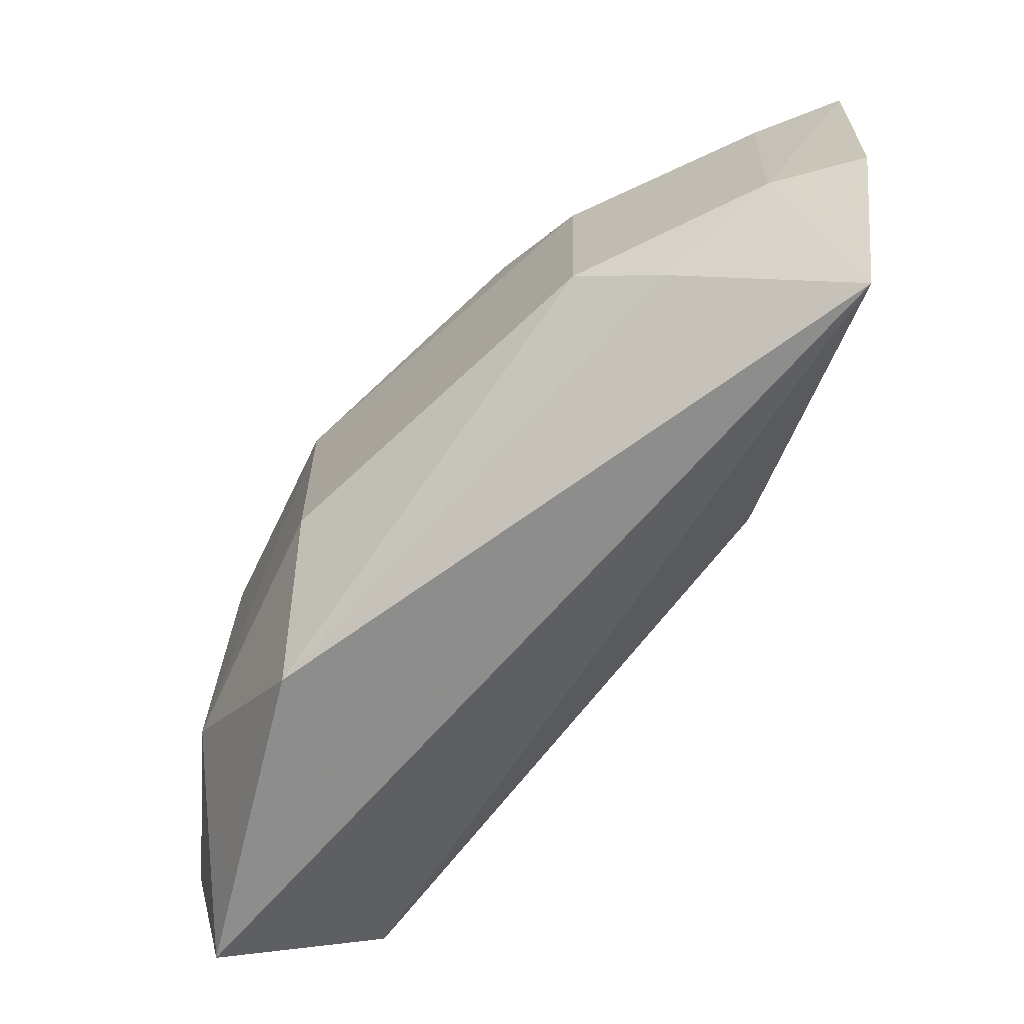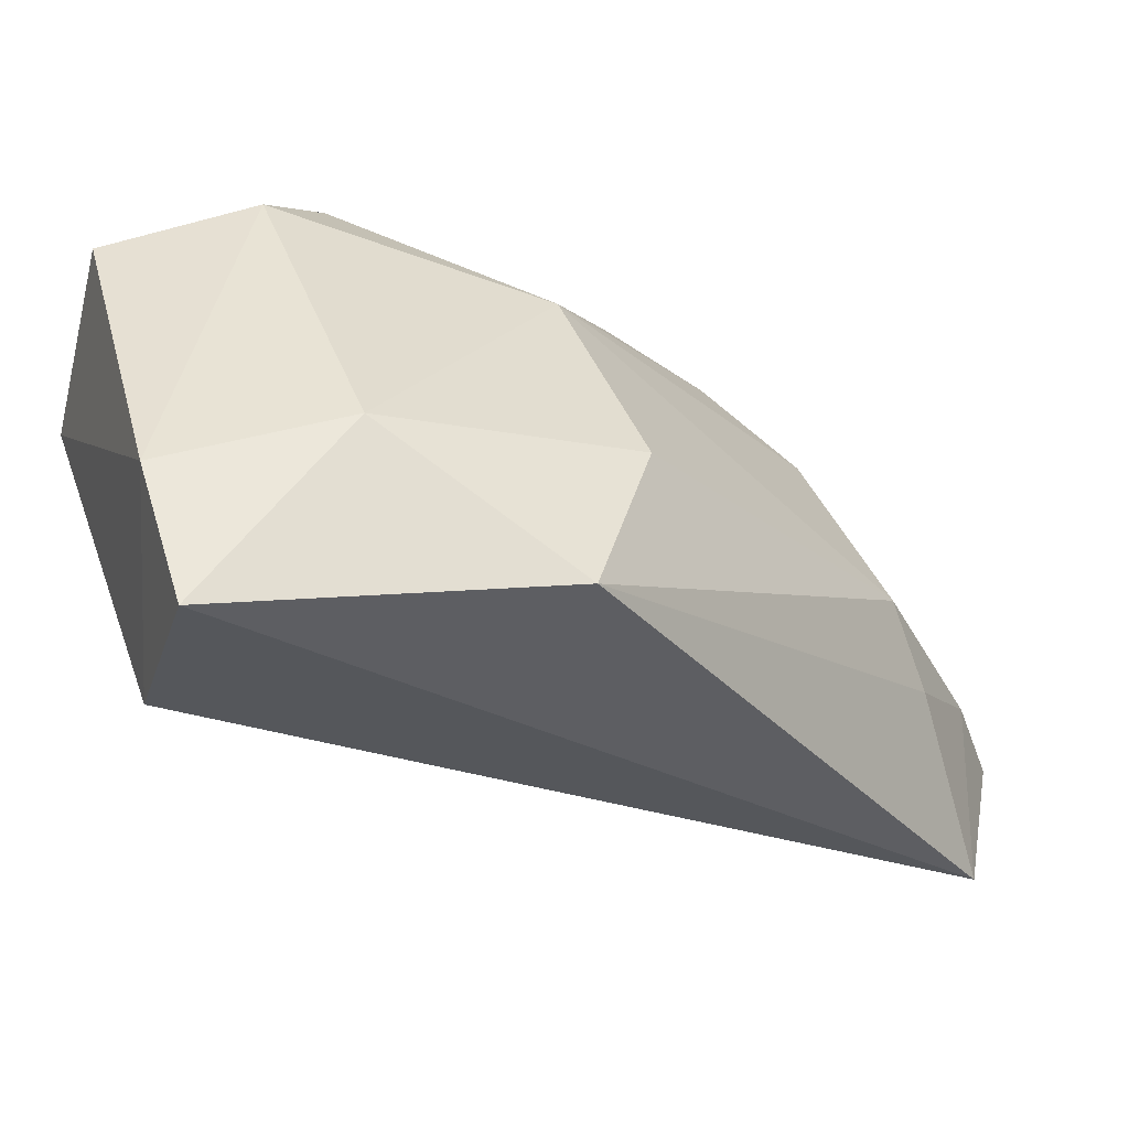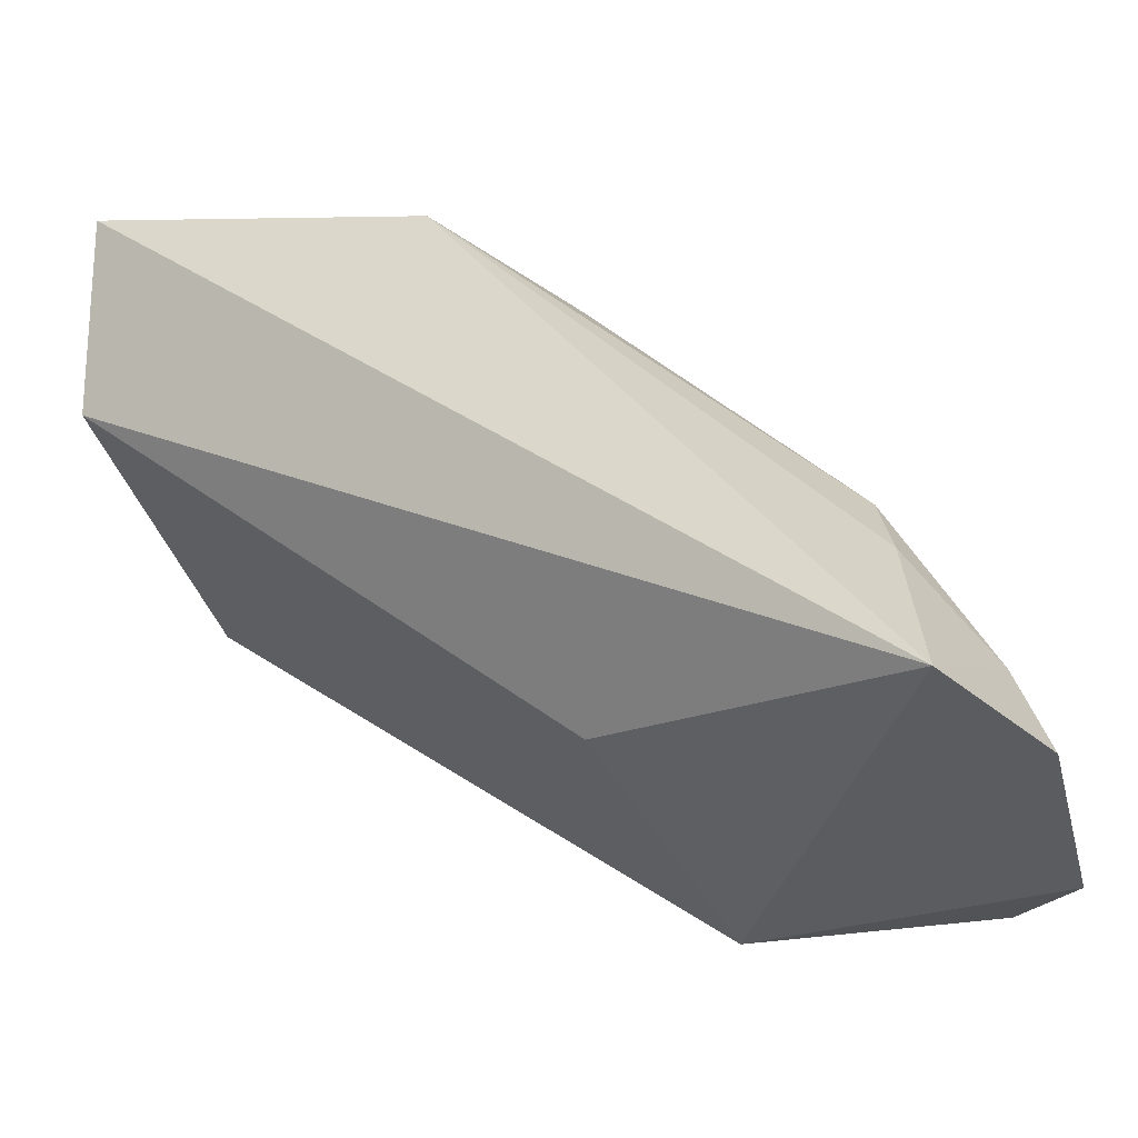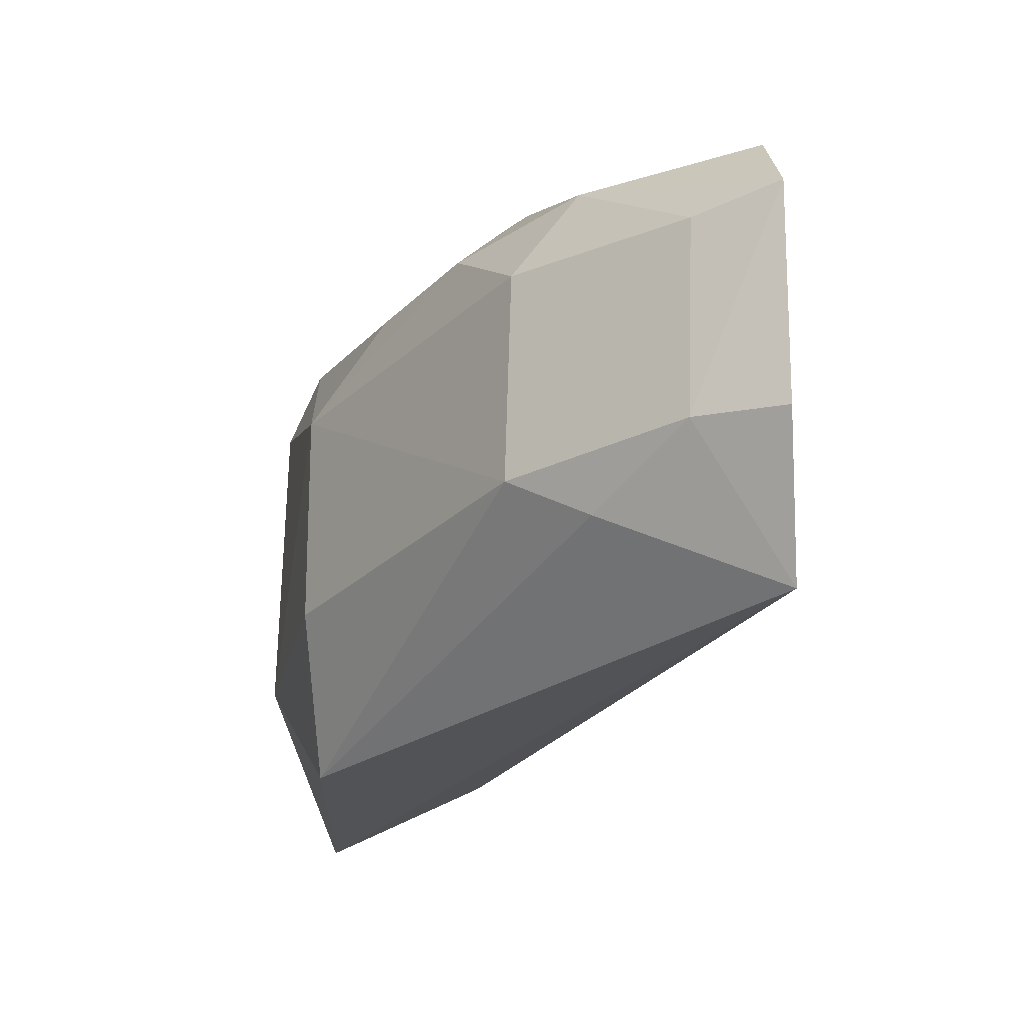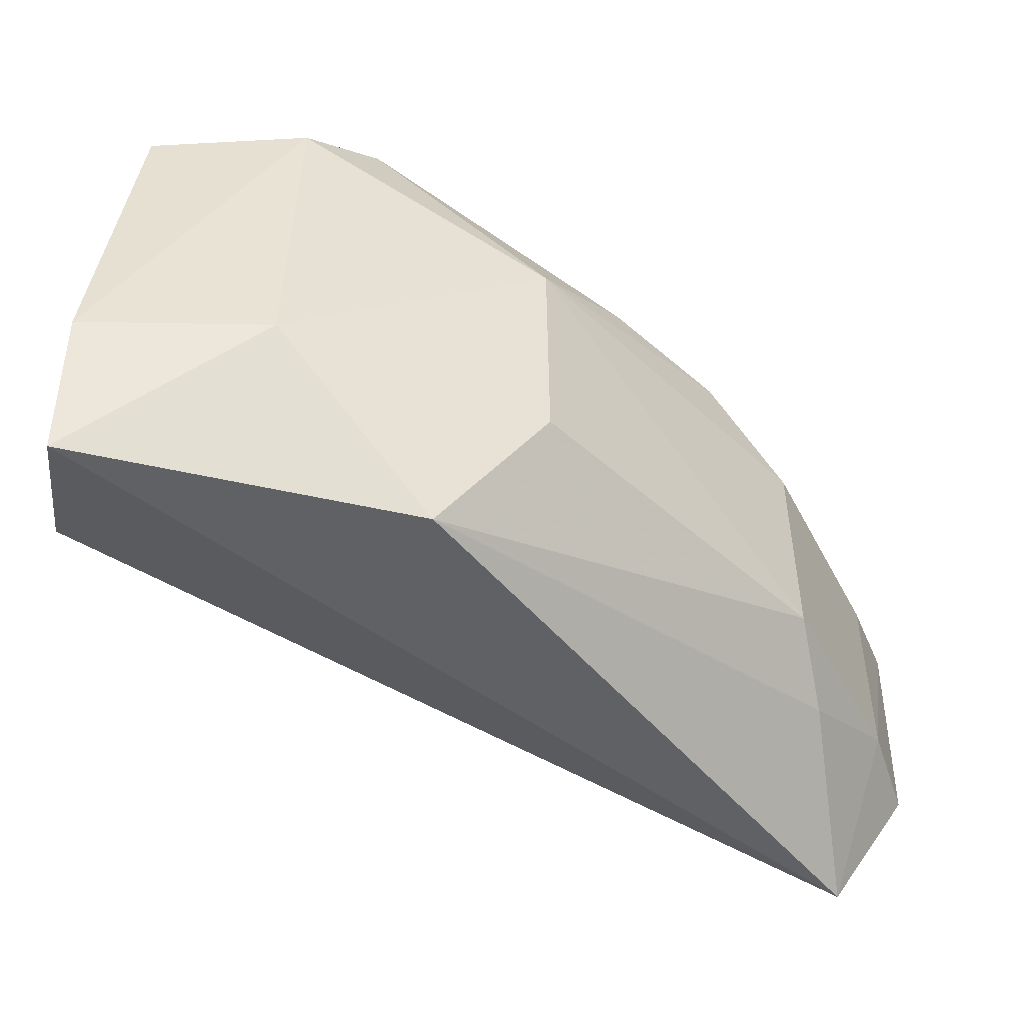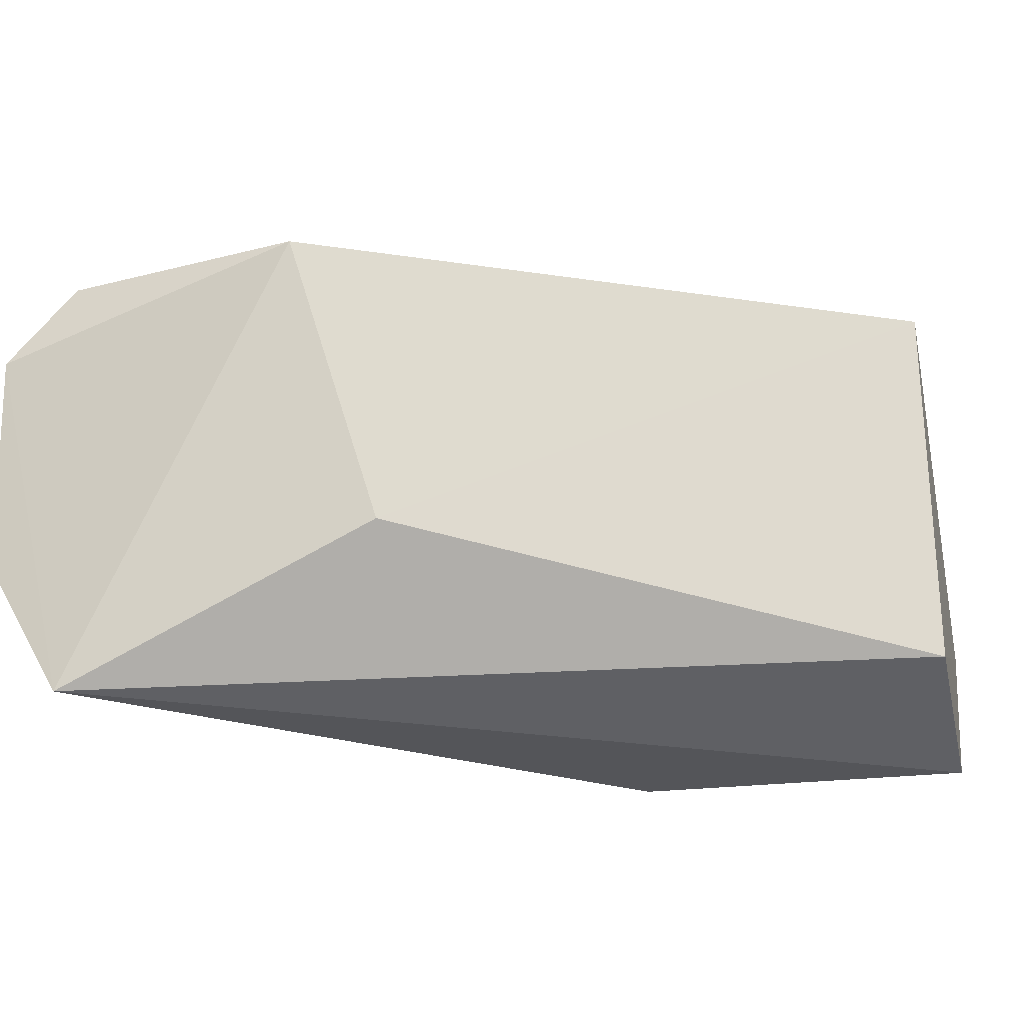
<metadata>
{"format":"obj","ext":"obj","renderer":"f3d","projection":"perspective","resolution":1024,"background":"white","views":[{"elev":-65.8,"azim":-91.3,"up":"+Z"},{"elev":41.9,"azim":160.3,"up":"+Y"},{"elev":-35.5,"azim":-165.8,"up":"+Y"},{"elev":-23.3,"azim":-78.7,"up":"+Z"},{"elev":41.3,"azim":-179.2,"up":"+Y"},{"elev":-21.0,"azim":24.0,"up":"+Z"}]}
</metadata>
<code>
v 0.002662 0.1162 0.1062
v 0.0116 0.1104 0.1043
v 0.01074 0.1168 0.08782
v -0.001309 0.1141 0.08764
v -0.01919 0.094 0.1014
v 0.003952 0.1178 0.09299
v 0.009618 0.1175 0.1043
v -0.007373 0.1019 0.1066
v -0.004896 0.1139 0.1012
v -0.005012 0.0972 0.09409
v 0.01058 0.118 0.09274
v 0.003946 0.1176 0.1048
v 0.001846 0.1086 0.1068
v -0.01453 0.1041 0.0936
v -0.005066 0.1138 0.09299
v -0.01146 0.1065 0.104
v 0.01177 0.1107 0.0907
v -0.007742 0.09507 0.1046
v -0.0162 0.09447 0.08837
v 0.0015 0.1156 0.1065
v -0.01675 0.09476 0.1043
v -0.01441 0.1039 0.1015
v -0.005073 0.1017 0.1064
v -0.01522 0.1011 0.09182
v -0.007698 0.1102 0.1039
v -0.009689 0.1049 0.1064
v -0.01467 0.1014 0.1044
v -0.01794 0.09717 0.101
v -0.01913 0.09414 0.09332
v -0.01063 0.104 0.1062
v -0.01801 0.09744 0.09372
f 6 3 4
f 7 1 2
f 11 7 2
f 11 3 6
f 12 1 7
f 12 6 9
f 12 11 6
f 12 7 11
f 15 9 6
f 15 6 4
f 15 14 9
f 15 4 14
f 17 2 10
f 17 11 2
f 17 3 11
f 18 10 2
f 19 4 3
f 19 17 10
f 19 3 17
f 19 18 5
f 19 10 18
f 20 12 9
f 20 1 12
f 20 13 2
f 20 2 1
f 21 18 8
f 21 5 18
f 22 16 9
f 22 9 14
f 23 13 8
f 23 8 18
f 23 18 2
f 23 2 13
f 24 14 4
f 24 4 19
f 25 20 9
f 25 9 16
f 25 16 20
f 26 20 16
f 26 8 13
f 26 13 20
f 27 5 21
f 27 16 22
f 28 27 22
f 28 5 27
f 29 19 5
f 30 21 8
f 30 8 26
f 30 27 21
f 30 26 16
f 30 16 27
f 31 24 19
f 31 19 29
f 31 14 24
f 31 28 22
f 31 22 14
f 31 29 5
f 31 5 28

</code>
